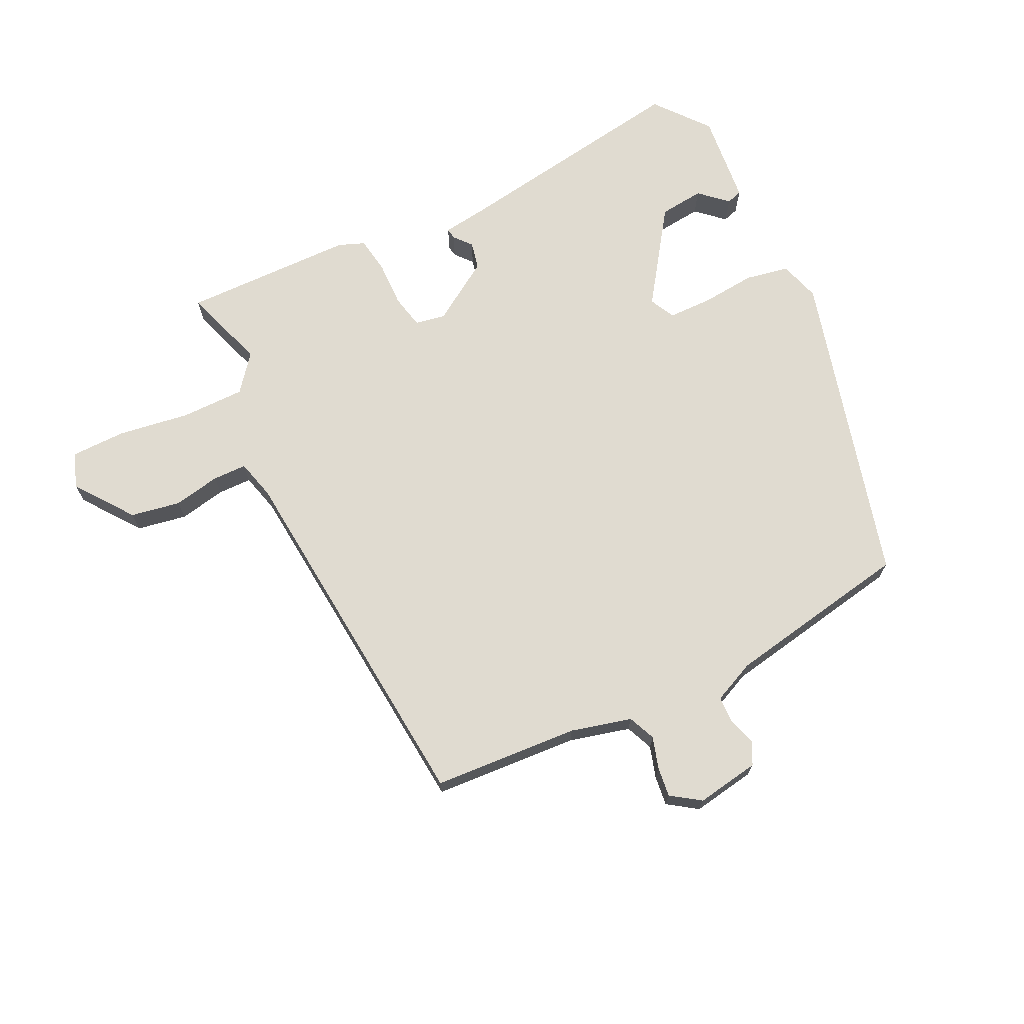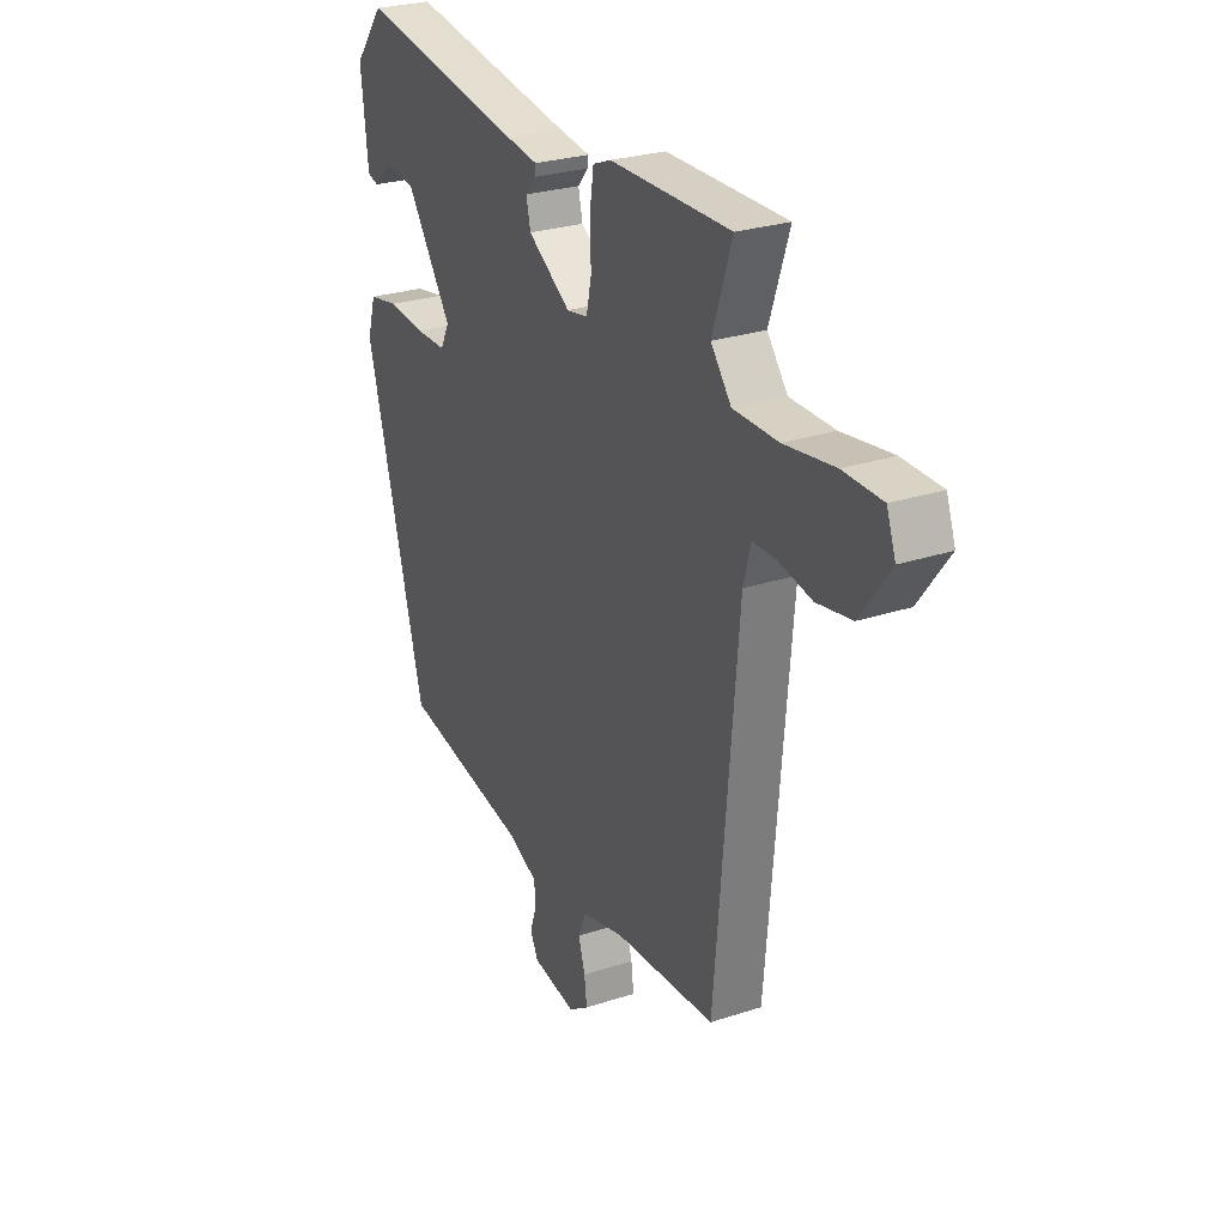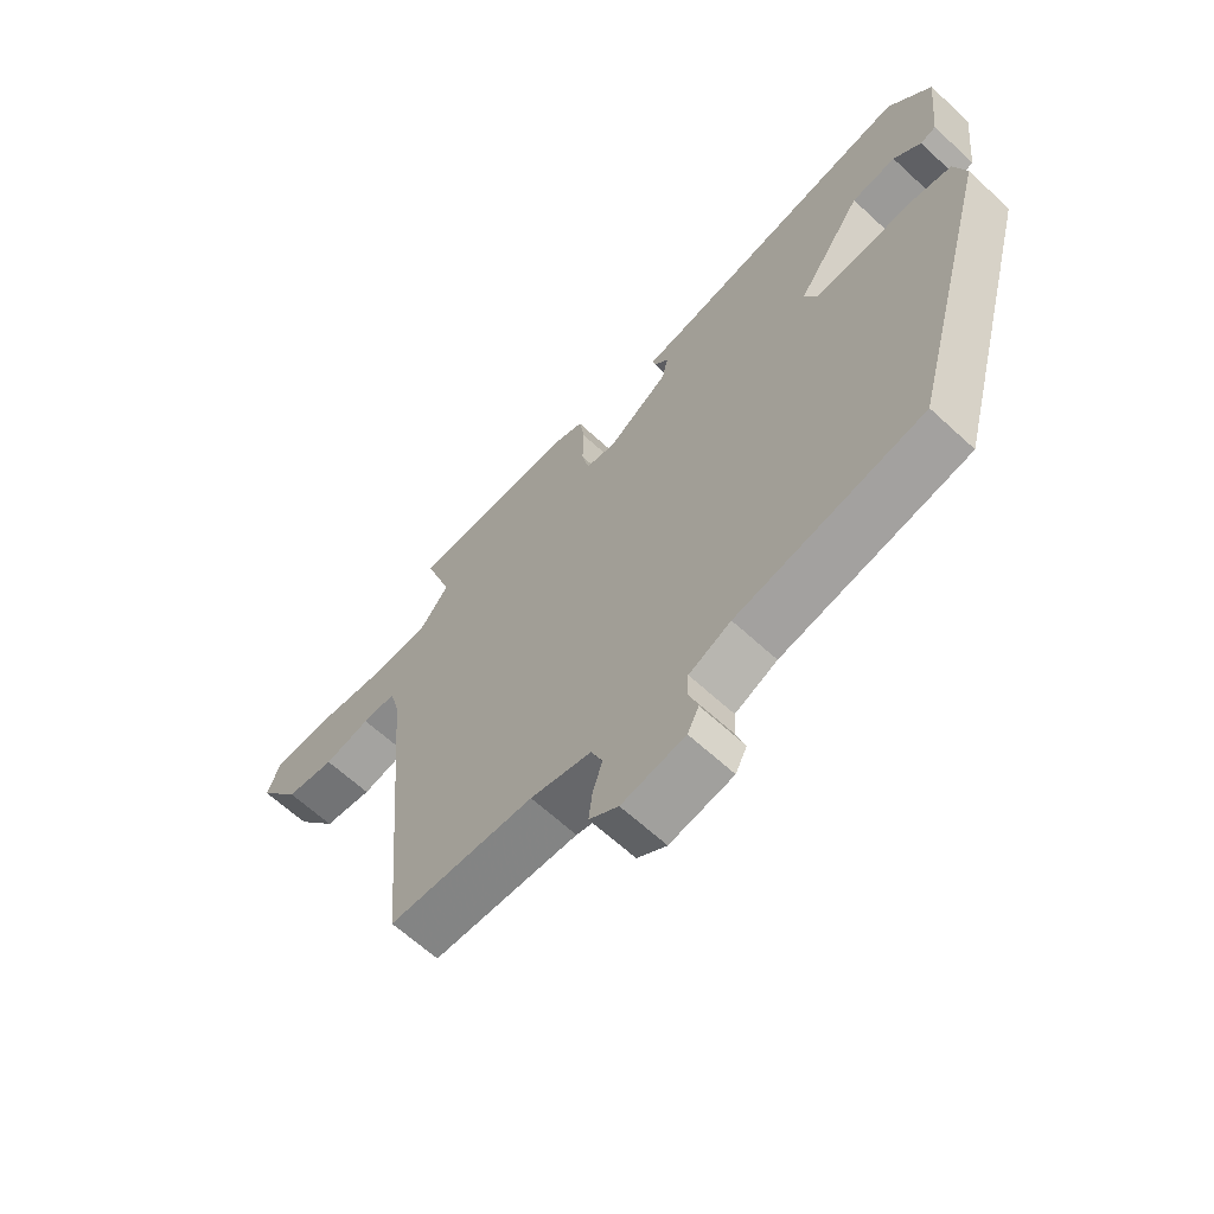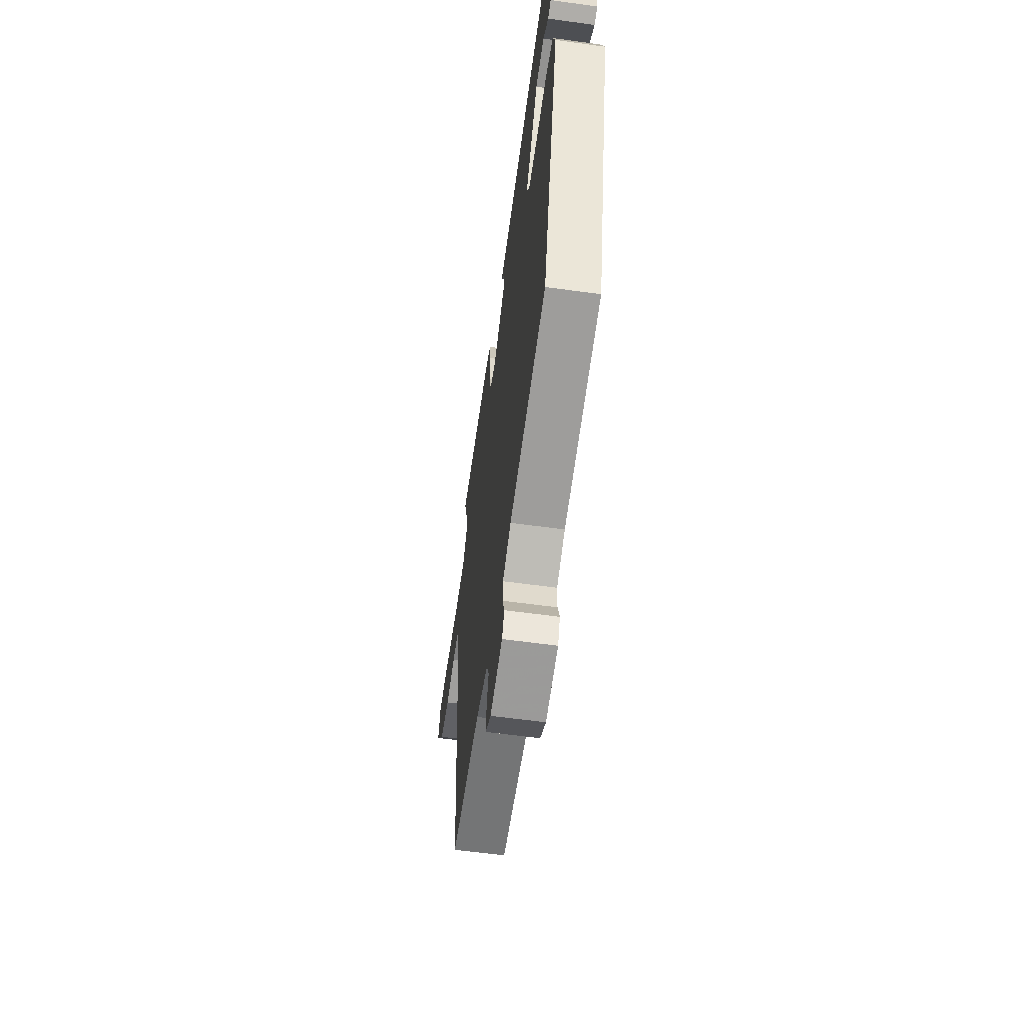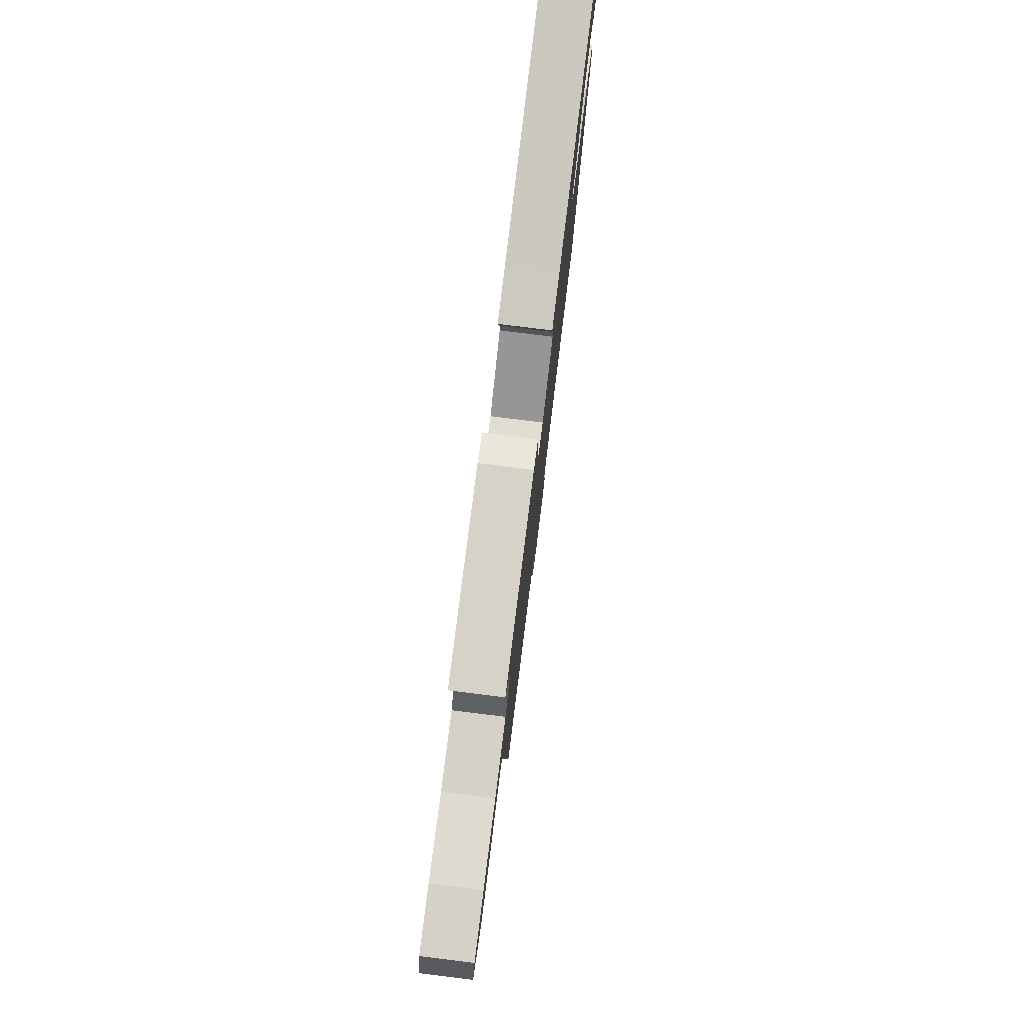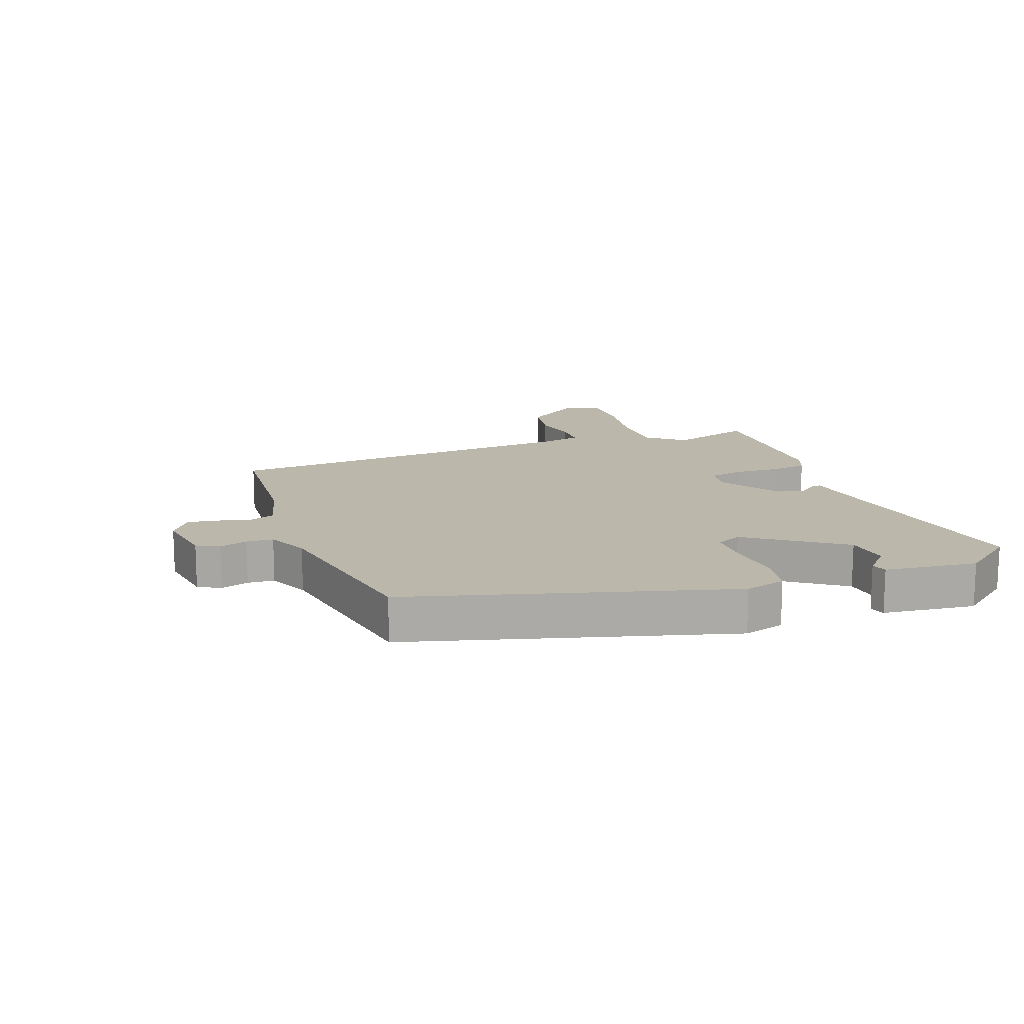
<metadata>
{"format":"obj","ext":"obj","renderer":"f3d","projection":"perspective","resolution":1024,"background":"white","views":[{"elev":69.8,"azim":154.0,"up":"+Y"},{"elev":27.1,"azim":63.0,"up":"+Z"},{"elev":-64.4,"azim":-132.9,"up":"+Z"},{"elev":-60.2,"azim":-98.0,"up":"+Z"},{"elev":78.9,"azim":97.1,"up":"+Z"},{"elev":14.4,"azim":-109.7,"up":"+Y"}]}
</metadata>
<code>
v -0.443 0.07 0.515
v -0.044 0.07 0.453
v 0.03 0.07 0.443
v 0.027 0.07 0.425
v 0.003 0.07 0.396
v 0.013 0.07 0.351
v 0.114 0.07 0.286
v 0.164 0.07 0.295
v 0.176 0.07 0.351
v 0.174 0.07 0.426
v 0.183 0.07 0.487
v 0.226 0.07 0.504
v 0.51 0.07 0.509
v 0.464 0.07 0.371
v 0.512 0.07 0.311
v 0.617 0.07 0.311
v 0.735 0.07 0.329
v 0.826 0.07 0.328
v 0.847 0.07 0.27
v 0.777 0.07 0.175
v 0.695 0.07 0.16
v 0.618 0.07 0.175
v 0.562 0.07 0.174
v 0.545 0.07 0.109
v 0.492 0.07 -0.501
v 0.252 0.07 -0.517
v 0.152 0.07 -0.543
v 0.133 0.07 -0.588
v 0.149 0.07 -0.64
v 0.155 0.07 -0.689
v 0.107 0.07 -0.722
v 0.003 0.07 -0.705
v -0.016 0.07 -0.668
v -0.001 0.07 -0.622
v -0.003 0.07 -0.578
v -0.072 0.07 -0.547
v -0.379 0.07 -0.492
v -0.52 0.07 0.028
v -0.5 0.07 0.095
v -0.428 0.07 0.109
v -0.339 0.07 0.101
v -0.266 0.07 0.102
v -0.245 0.07 0.144
v -0.353 0.07 0.299
v -0.427 0.07 0.307
v -0.472 0.07 0.266
v -0.498 0.07 0.274
v -0.514 0.07 0.426
v -0.443 0 0.515
v -0.044 0 0.453
v 0.03 0 0.443
v 0.027 0 0.425
v 0.003 0 0.396
v 0.013 0 0.351
v 0.114 0 0.286
v 0.164 0 0.295
v 0.176 0 0.351
v 0.174 0 0.426
v 0.183 0 0.487
v 0.226 0 0.504
v 0.51 0 0.509
v 0.464 0 0.371
v 0.512 0 0.311
v 0.617 0 0.311
v 0.735 0 0.329
v 0.826 0 0.328
v 0.847 0 0.27
v 0.777 0 0.175
v 0.695 0 0.16
v 0.618 0 0.175
v 0.562 0 0.174
v 0.545 0 0.109
v 0.492 0 -0.501
v 0.252 0 -0.517
v 0.152 0 -0.543
v 0.133 0 -0.588
v 0.149 0 -0.64
v 0.155 0 -0.689
v 0.107 0 -0.722
v 0.003 0 -0.705
v -0.016 0 -0.668
v -0.001 0 -0.622
v -0.003 0 -0.578
v -0.072 0 -0.547
v -0.379 0 -0.492
v -0.52 0 0.028
v -0.5 0 0.095
v -0.428 0 0.109
v -0.339 0 0.101
v -0.266 0 0.102
v -0.245 0 0.144
v -0.353 0 0.299
v -0.427 0 0.307
v -0.472 0 0.266
v -0.498 0 0.274
v -0.514 0 0.426
f 45 46 47 48
f 44 45 48 1
f 43 44 1 2
f 42 43 2 3
f 38 39 40 41
f 36 37 38 41
f 35 36 41 42
f 31 32 33 34
f 31 34 35
f 28 29 30 31
f 28 31 35 42
f 24 25 26
f 23 24 26 27
f 19 20 21 22
f 19 22 23
f 16 17 18 19
f 15 16 19 23
f 14 15 23 27
f 9 10 11 12
f 8 9 12 13
f 42 3 4 5
f 42 5 6
f 28 42 6 7
f 27 28 7 8
f 8 13 14 27
f 96 95 94 93
f 49 96 93 92
f 50 49 92 91
f 51 50 91 90
f 89 88 87 86
f 89 86 85 84
f 90 89 84 83
f 82 81 80 79
f 83 82 79
f 79 78 77 76
f 90 83 79 76
f 74 73 72
f 75 74 72 71
f 70 69 68 67
f 71 70 67
f 67 66 65 64
f 71 67 64 63
f 75 71 63 62
f 60 59 58 57
f 61 60 57 56
f 53 52 51 90
f 54 53 90
f 55 54 90 76
f 56 55 76 75
f 75 62 61 56
f 1 49 50 2
f 2 50 51 3
f 3 51 52 4
f 4 52 53 5
f 5 53 54 6
f 6 54 55 7
f 7 55 56 8
f 8 56 57 9
f 9 57 58 10
f 10 58 59 11
f 11 59 60 12
f 12 60 61 13
f 13 61 62 14
f 14 62 63 15
f 15 63 64 16
f 16 64 65 17
f 17 65 66 18
f 18 66 67 19
f 19 67 68 20
f 20 68 69 21
f 21 69 70 22
f 22 70 71 23
f 23 71 72 24
f 24 72 73 25
f 25 73 74 26
f 26 74 75 27
f 27 75 76 28
f 28 76 77 29
f 29 77 78 30
f 30 78 79 31
f 31 79 80 32
f 32 80 81 33
f 33 81 82 34
f 34 82 83 35
f 35 83 84 36
f 36 84 85 37
f 37 85 86 38
f 38 86 87 39
f 39 87 88 40
f 40 88 89 41
f 41 89 90 42
f 42 90 91 43
f 43 91 92 44
f 44 92 93 45
f 45 93 94 46
f 46 94 95 47
f 47 95 96 48
f 48 96 49 1

</code>
